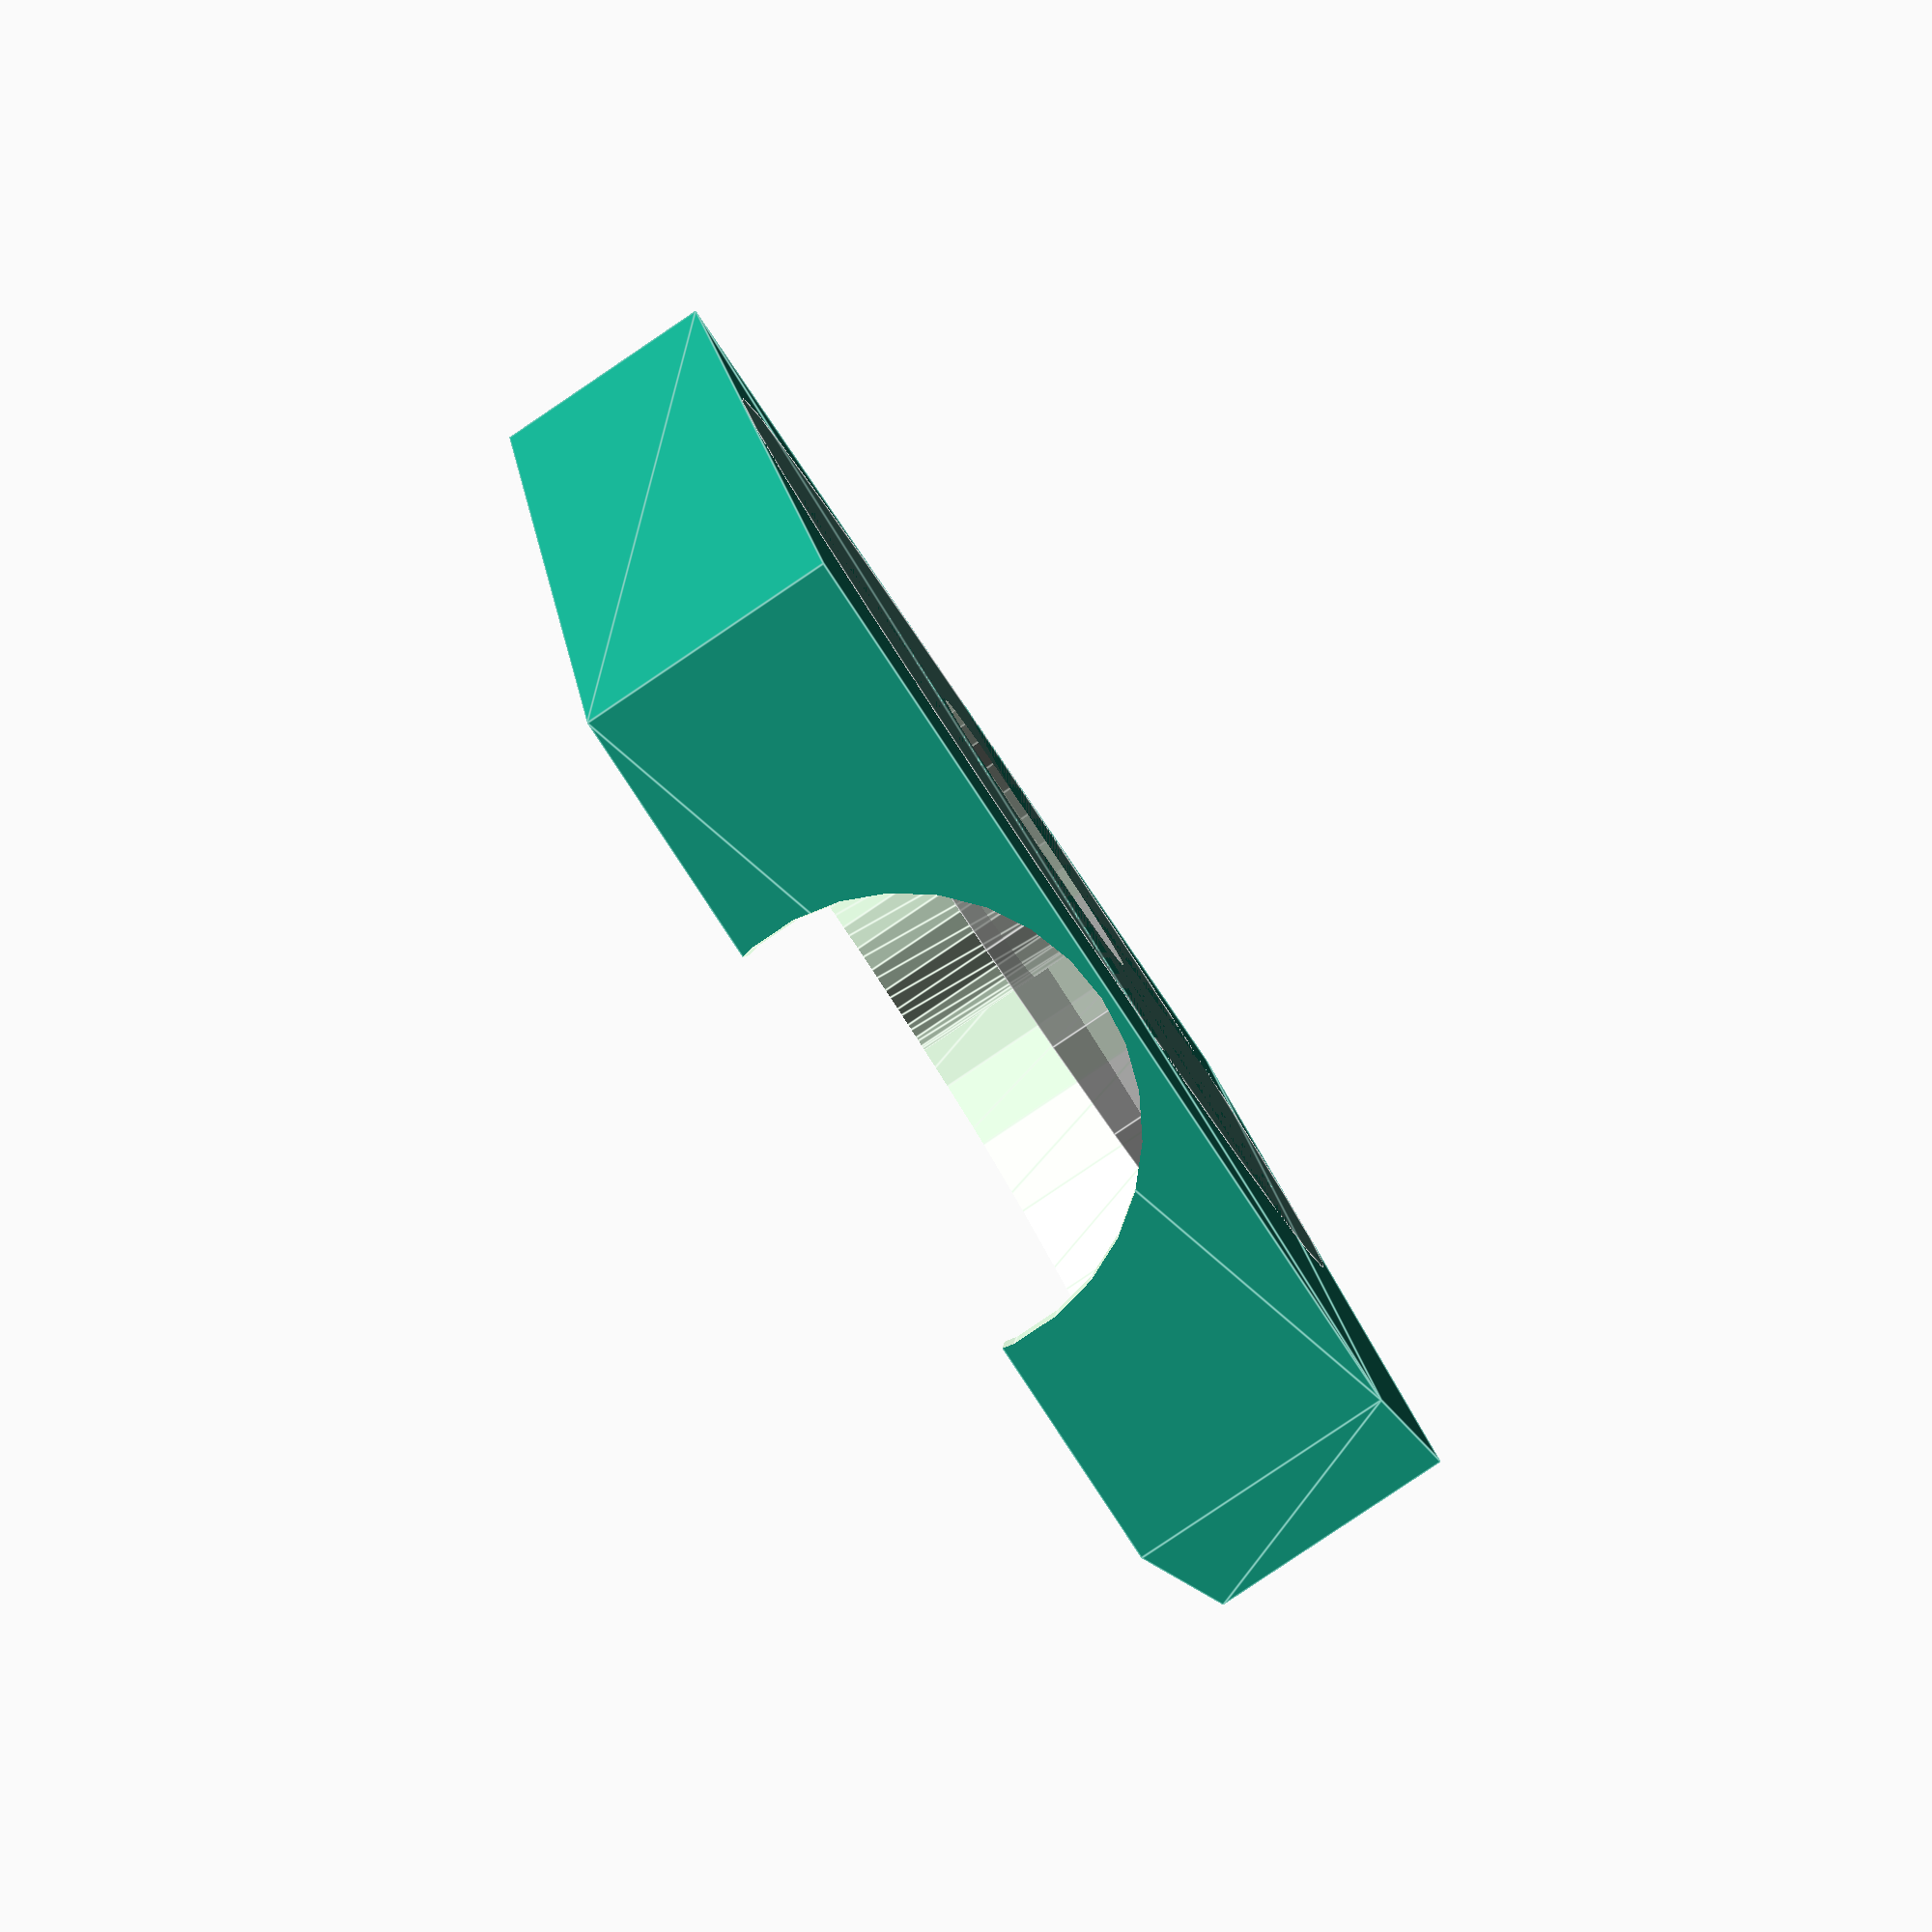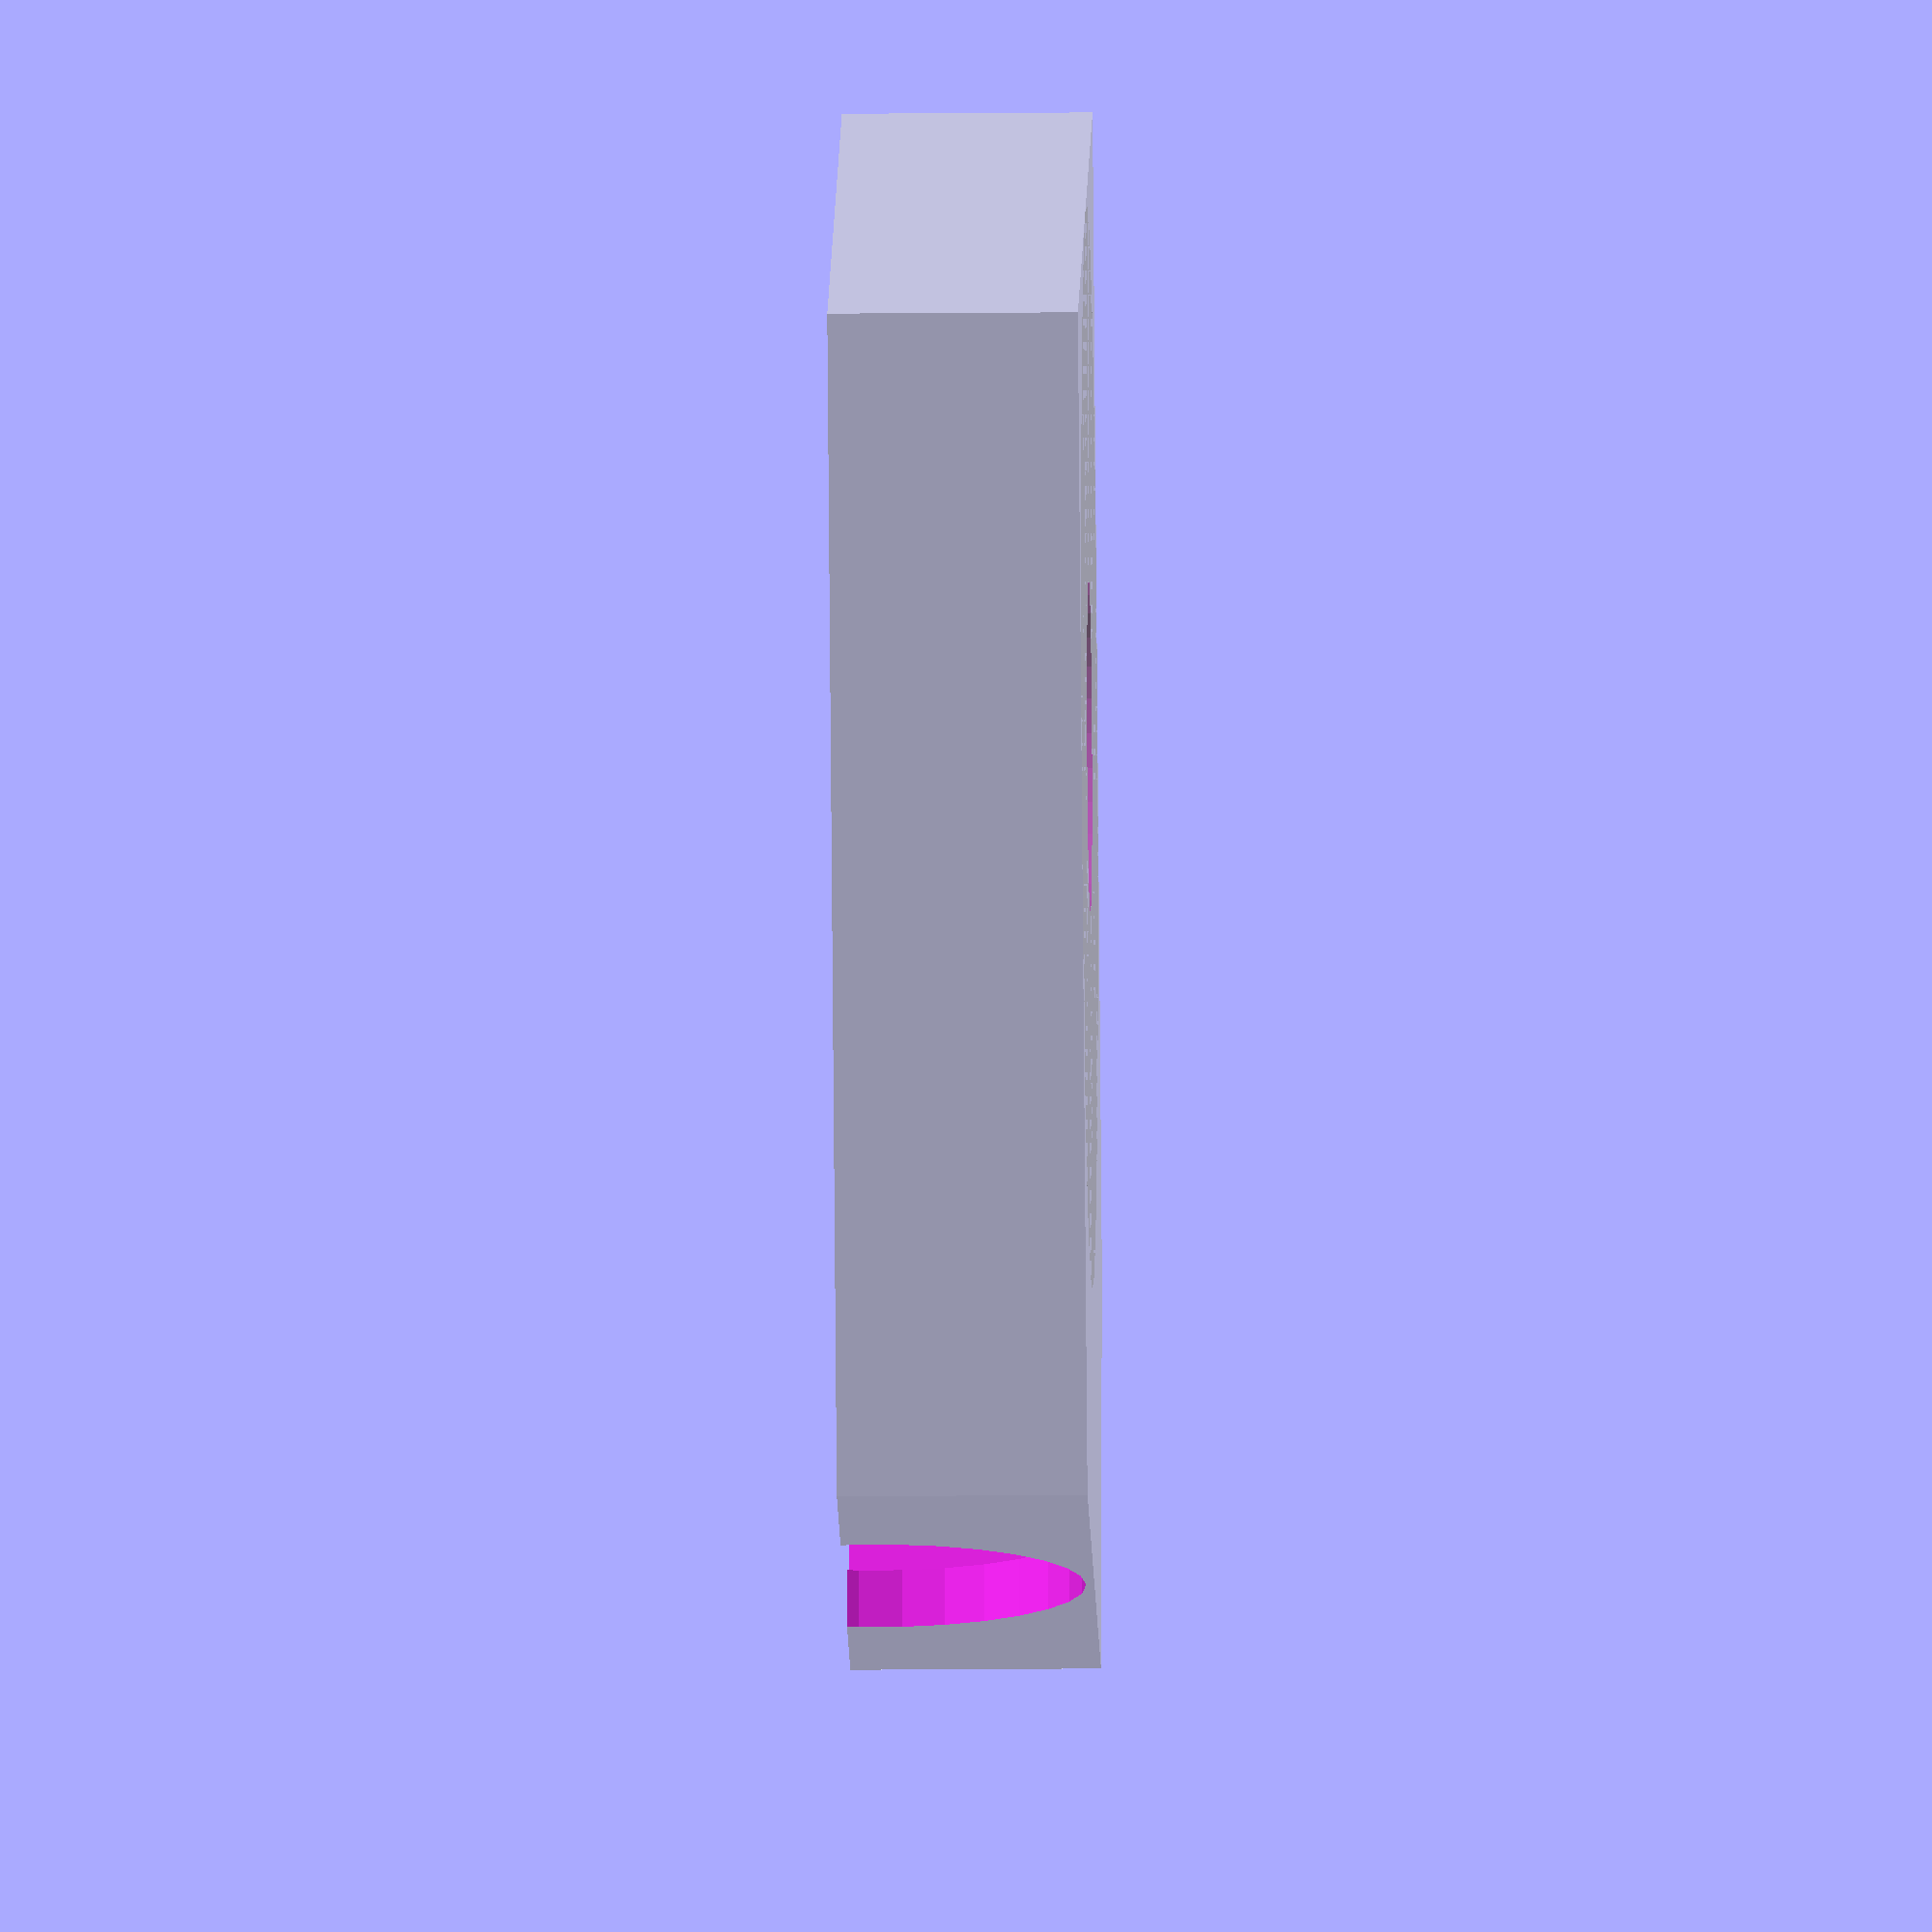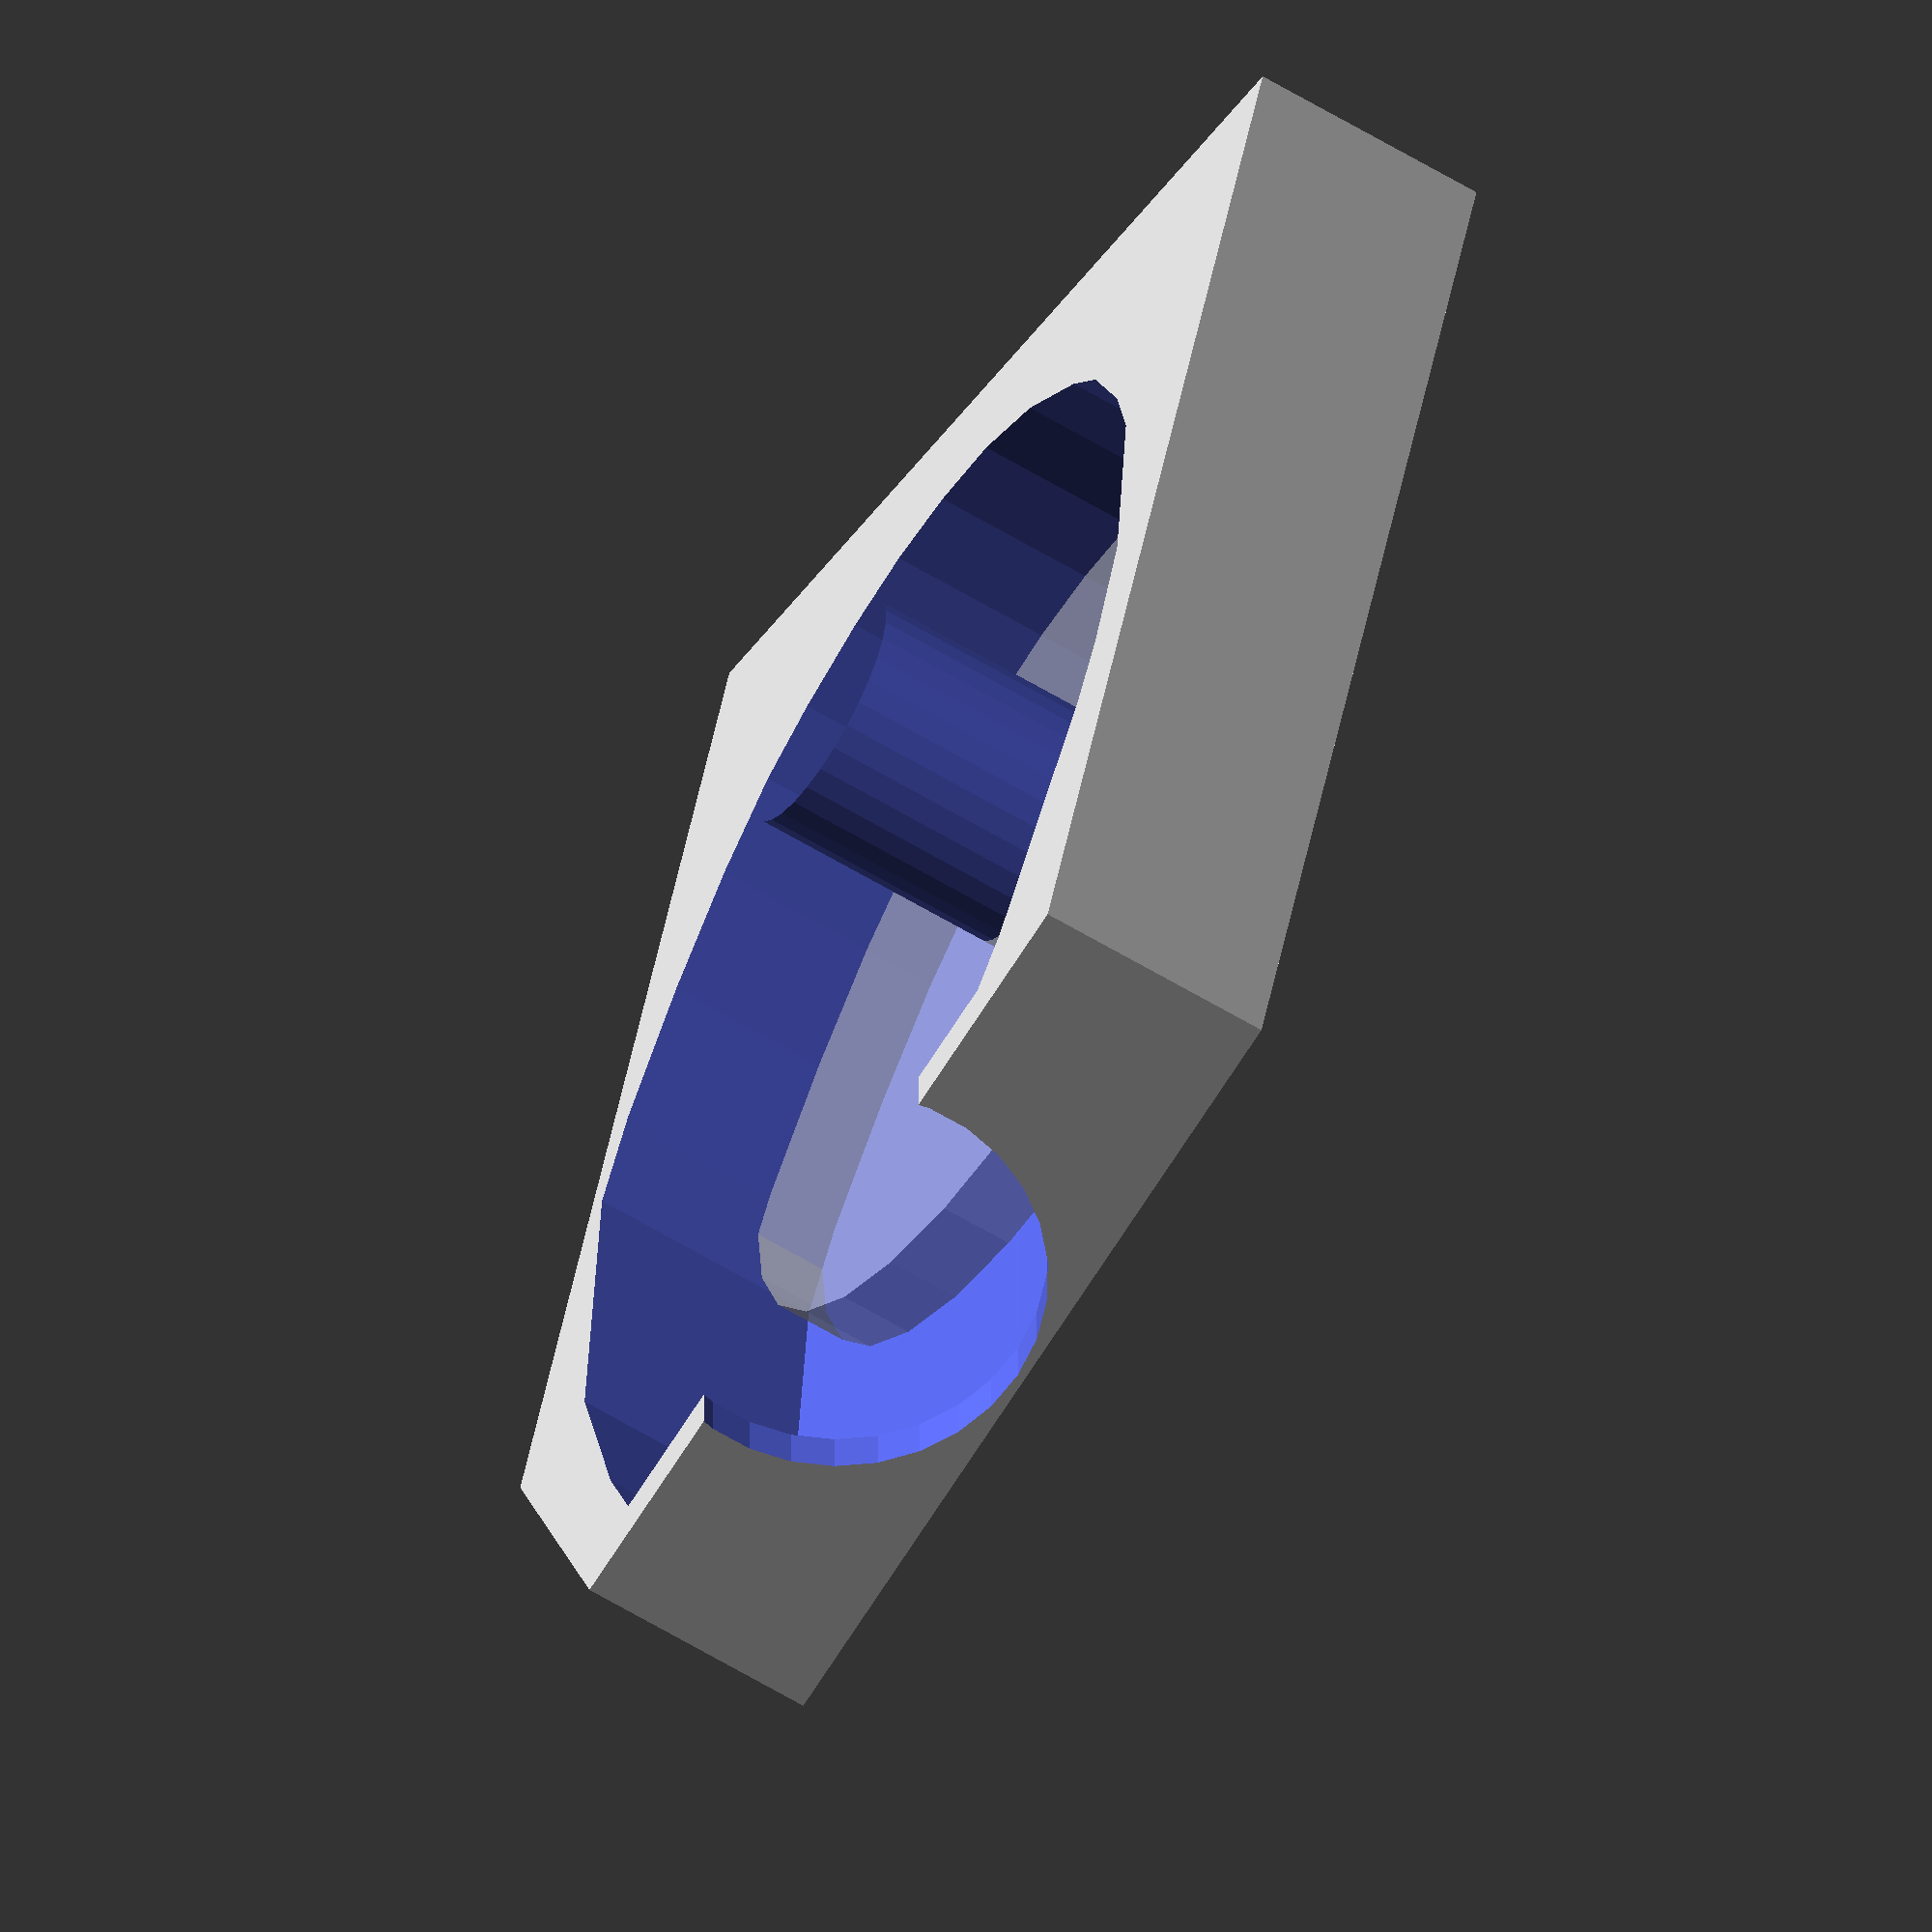
<openscad>

module mk3(){
    difference(){
        union(){
            polygon([[-90,-60],[0,-60], 
            [40,-25], [40,5],
            [10,40],[-5,40],
            [-25,30], [-50,5], [-90,-15]]);
            
            translate([0,-20])circle(r=40);
            translate([5,5])circle(r=35);
            
            
            translate([-5,5])circle(r=35);
        }
        //circle(r=15);
    }
}

module antirotation_mk3(){
    difference(){
        translate([-85,-45])cube([85+65, 110, 30]);
        translate([0,0,0.5]) mirror([0,1])linear_extrude(height = 40) mk3();
        translate([0,0,-1])cylinder(r=20, h=30);
        translate([-60,-30,-1])cylinder(r=4.5, h=50);
        translate([50,-30,-1])cylinder(r=4.5, h=50);
        translate([50,50,-1])cylinder(r=4.5, h=50);
        
        %cylinder(r=65,h=10);
    }
}

module d_7215(){
    difference(){
        union(){
            polygon([[-93,-62],[-80,-66], [-50,-72],
            [-5,-68], [7,-62],[22,-51], [34,-40], [42,-30], [46,-21], [49,-10],
            [50,0],[49,10], [46,20], [40, 30], [30, 40], [23, 45], [10,50],
            [0,52] ,[-28,50] ,[-44, 45], [-53,41], [-84,23], [-90,18]]);
         
        }
        circle(r=15);
    }
}

module test_7215(){
    difference(){
    linear_extrude(height = 40) scale(1.1) d_7215();
    linear_extrude(height = 42) d_7215();
    //translate([-190,-80])cube([100,100,100]);
}
}

module antirotation_7215(){
    difference(){
        hull(){
            translate([-75,-65])cube([75+65, 130, 30]);
            translate([-79,-65]) rotate([0,0,22])cube([70, 105, 30]);
        }
        translate([0,0,1]) mirror([0,1]) rotate([0,0,-20])linear_extrude(height = 40) d_7215();
        translate([0,0,-1])cylinder(r=20, h=40);
        translate([-100,-15,26]) mirror([0,1]) rotate([0,-90,-20])cylinder(r=25, h=100, center = true);
        %cylinder(r=65,h=10);
    }
}
//antirotation_7215();

antirotation_7215();

            
</openscad>
<views>
elev=84.3 azim=285.1 roll=123.9 proj=p view=edges
elev=19.9 azim=300.5 roll=90.9 proj=o view=solid
elev=242.2 azim=110.0 roll=121.5 proj=o view=solid
</views>
